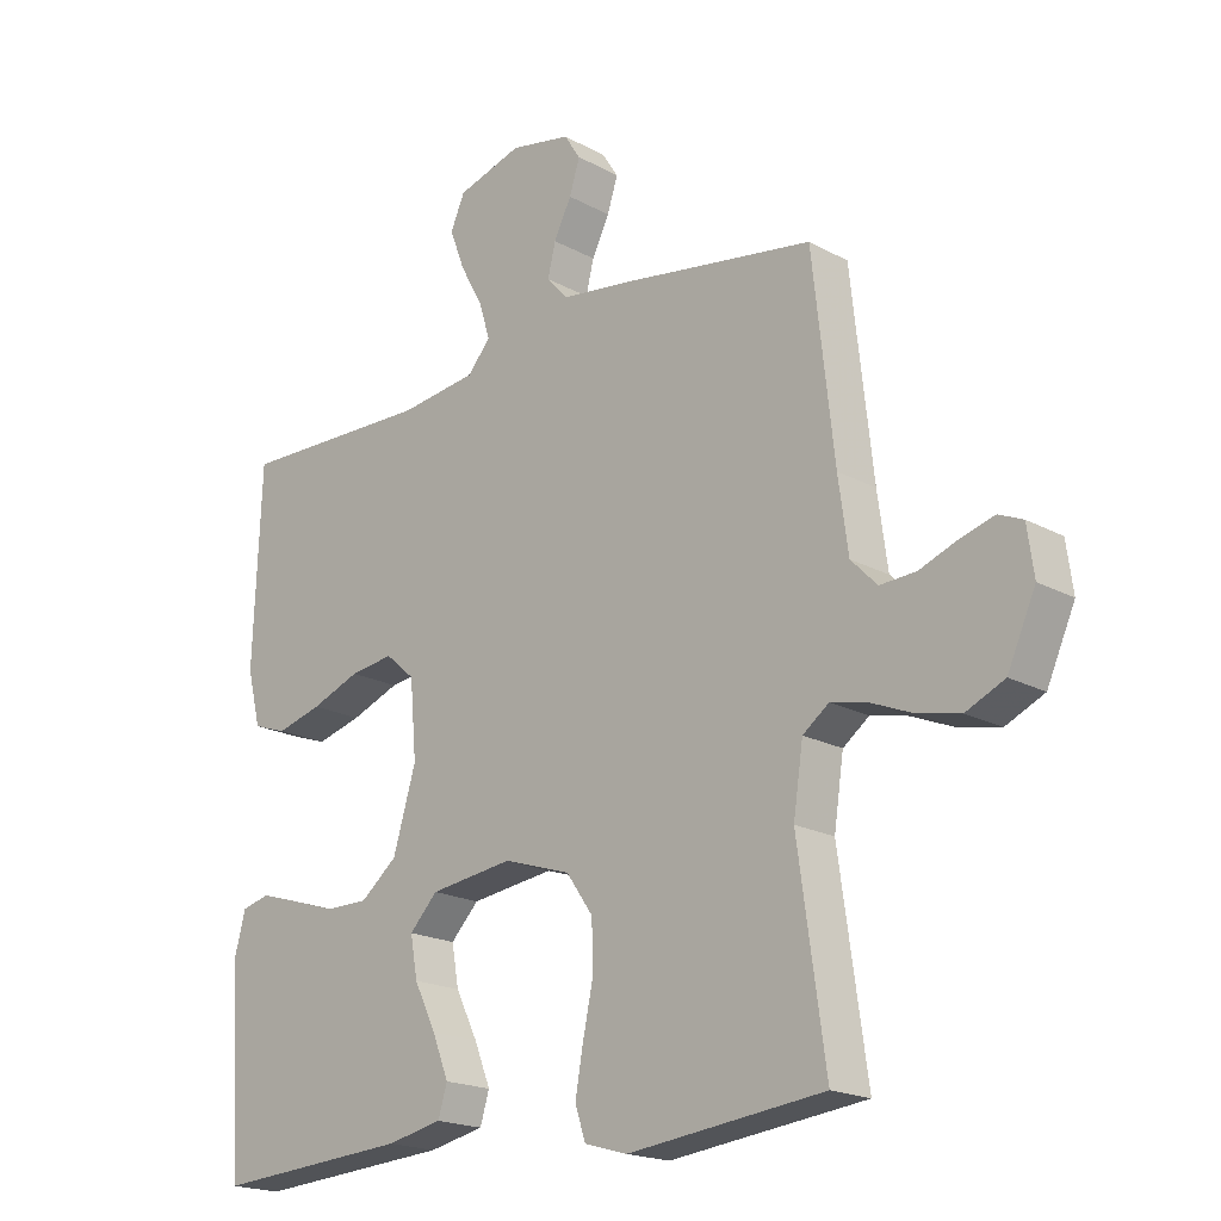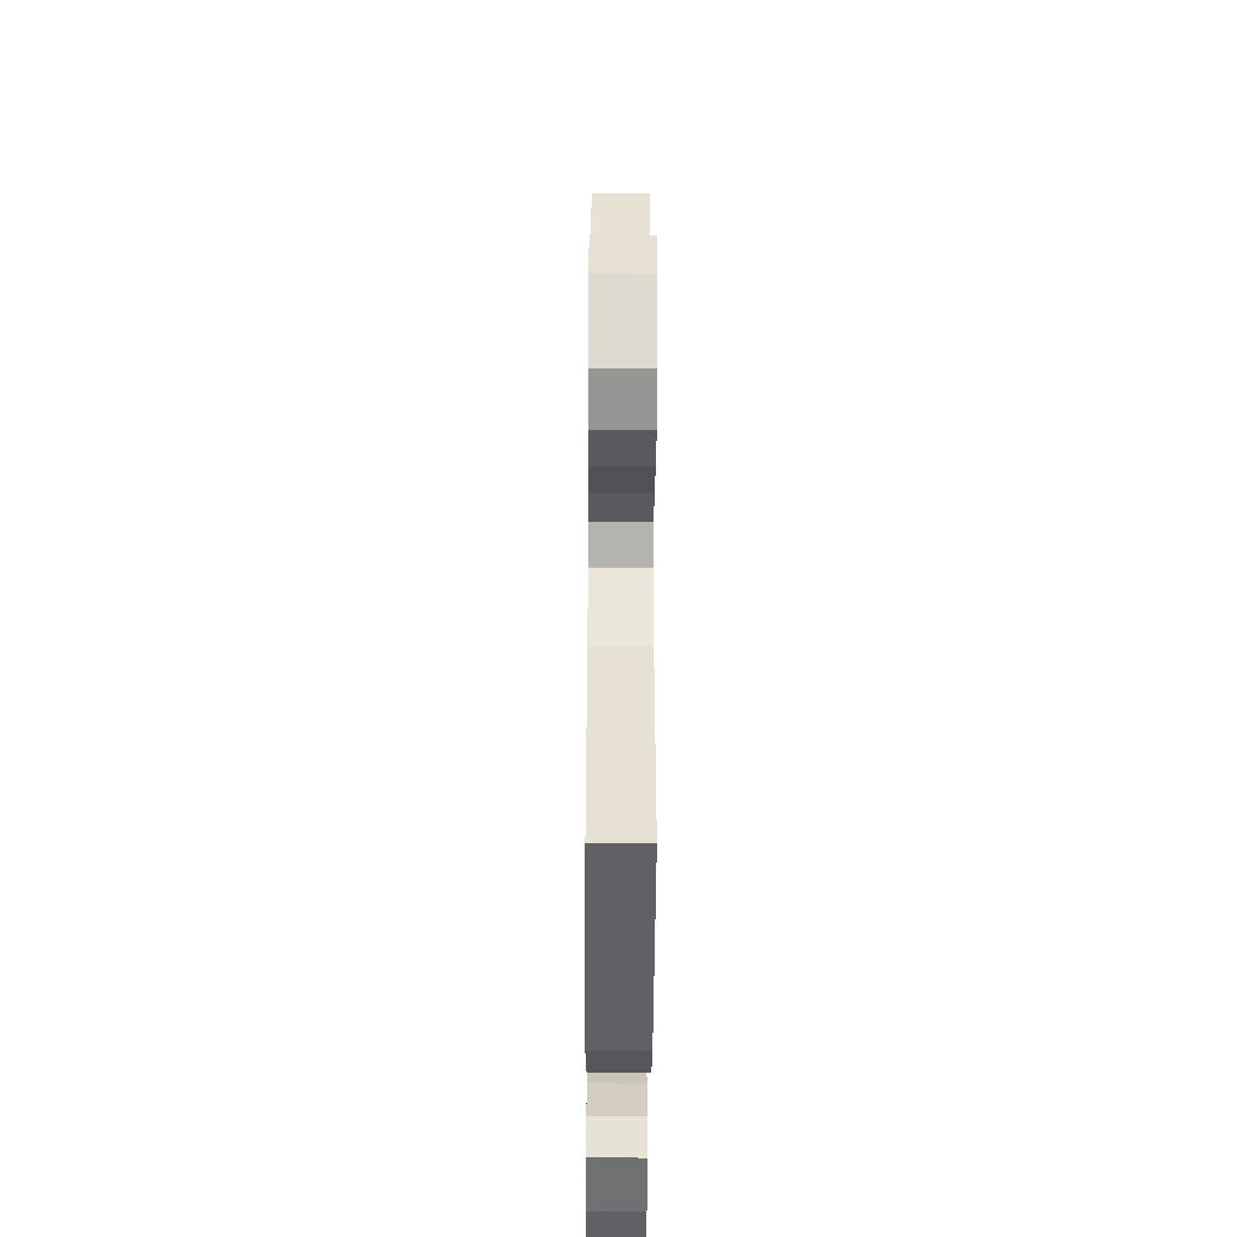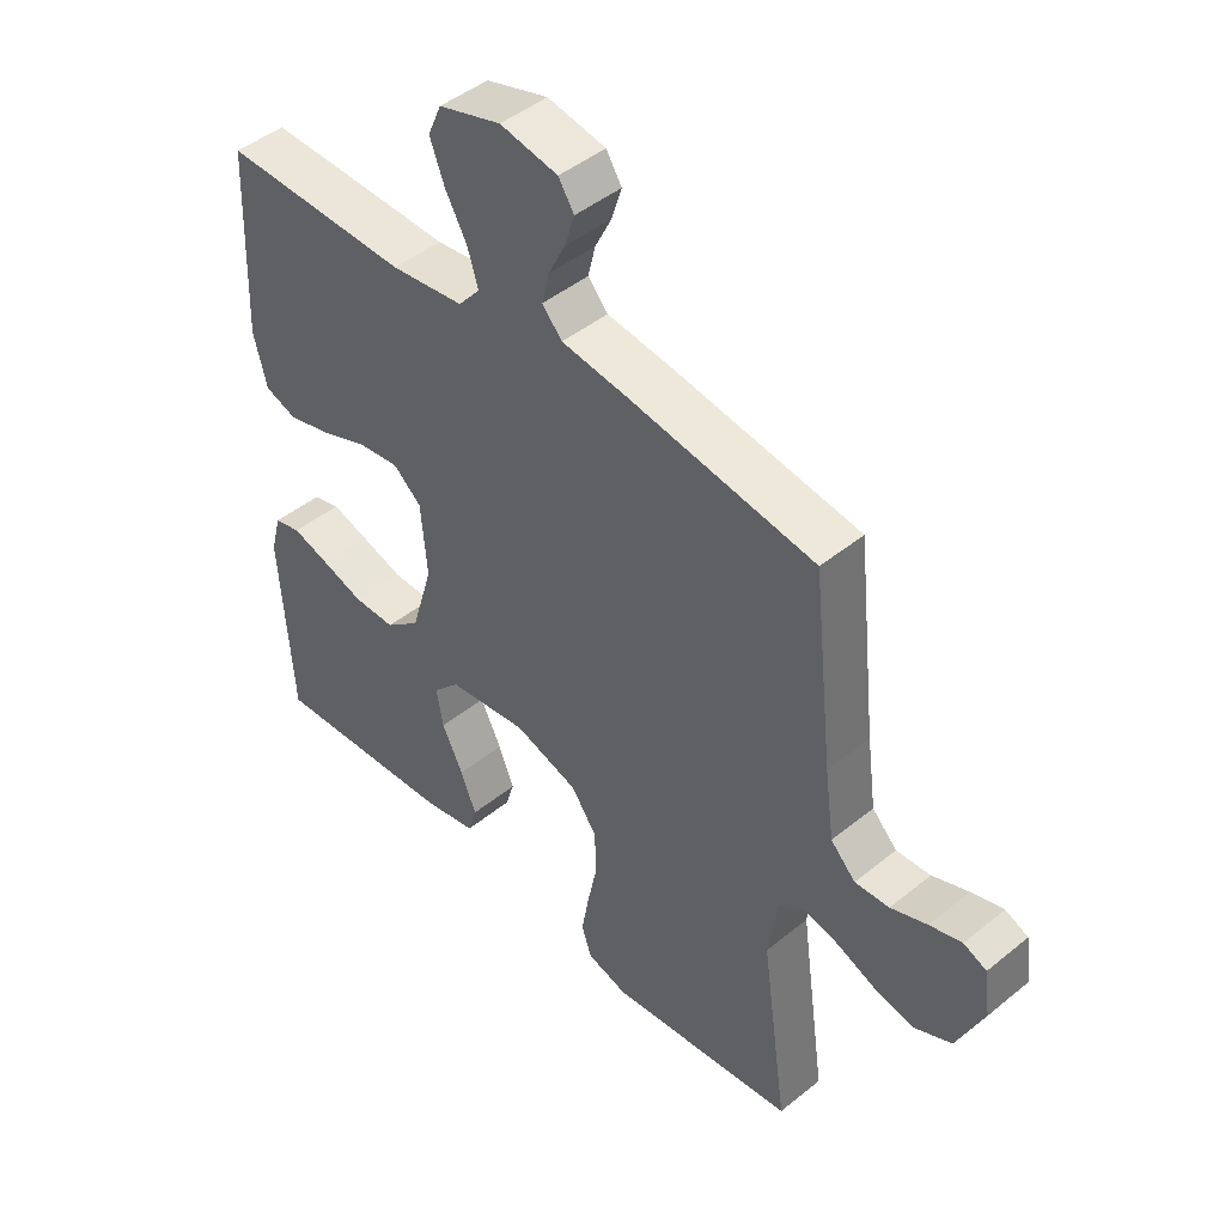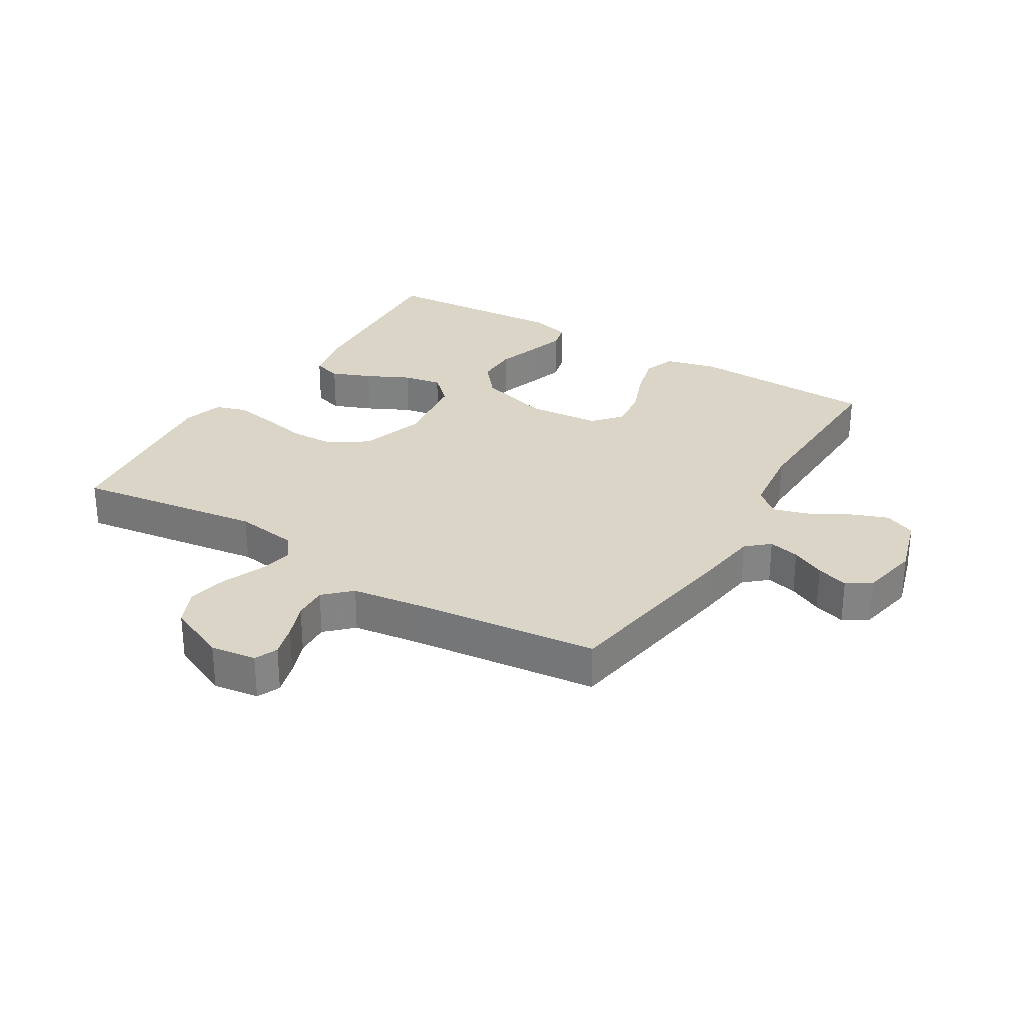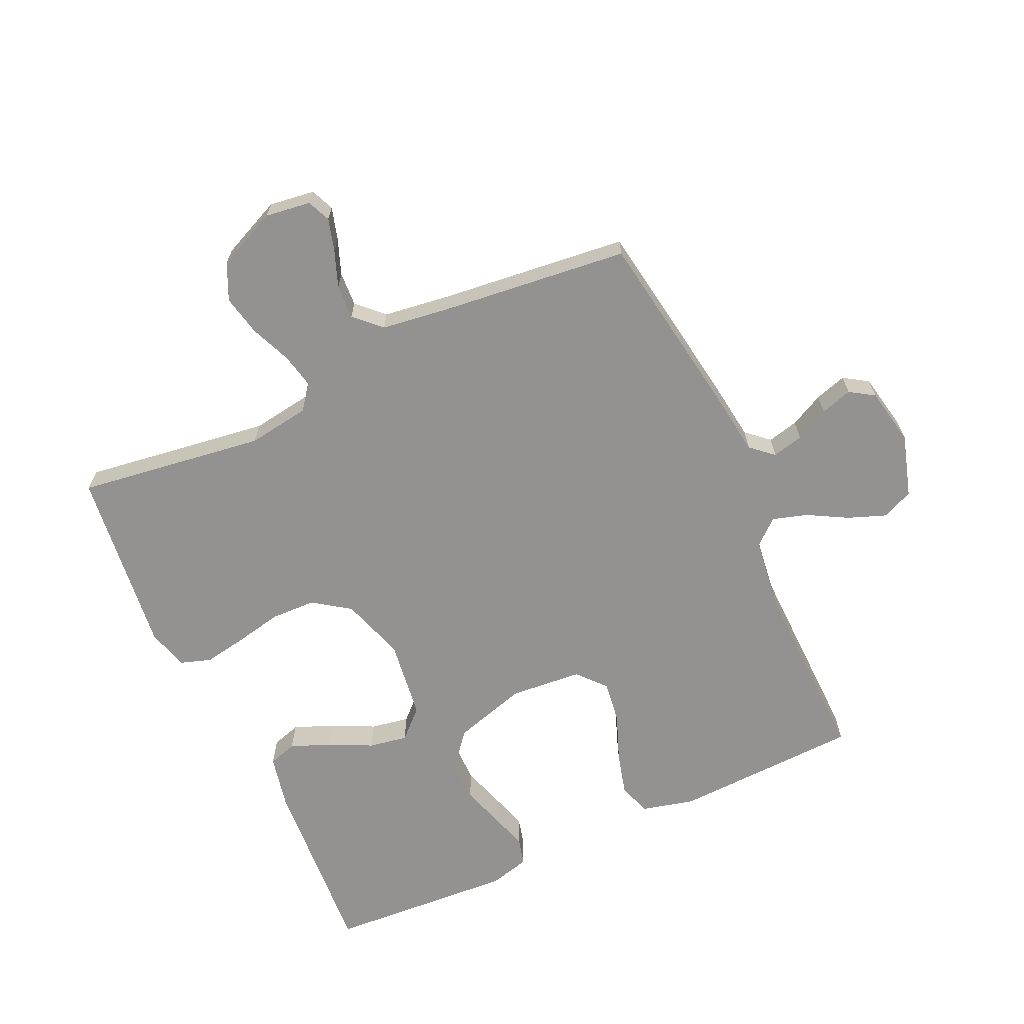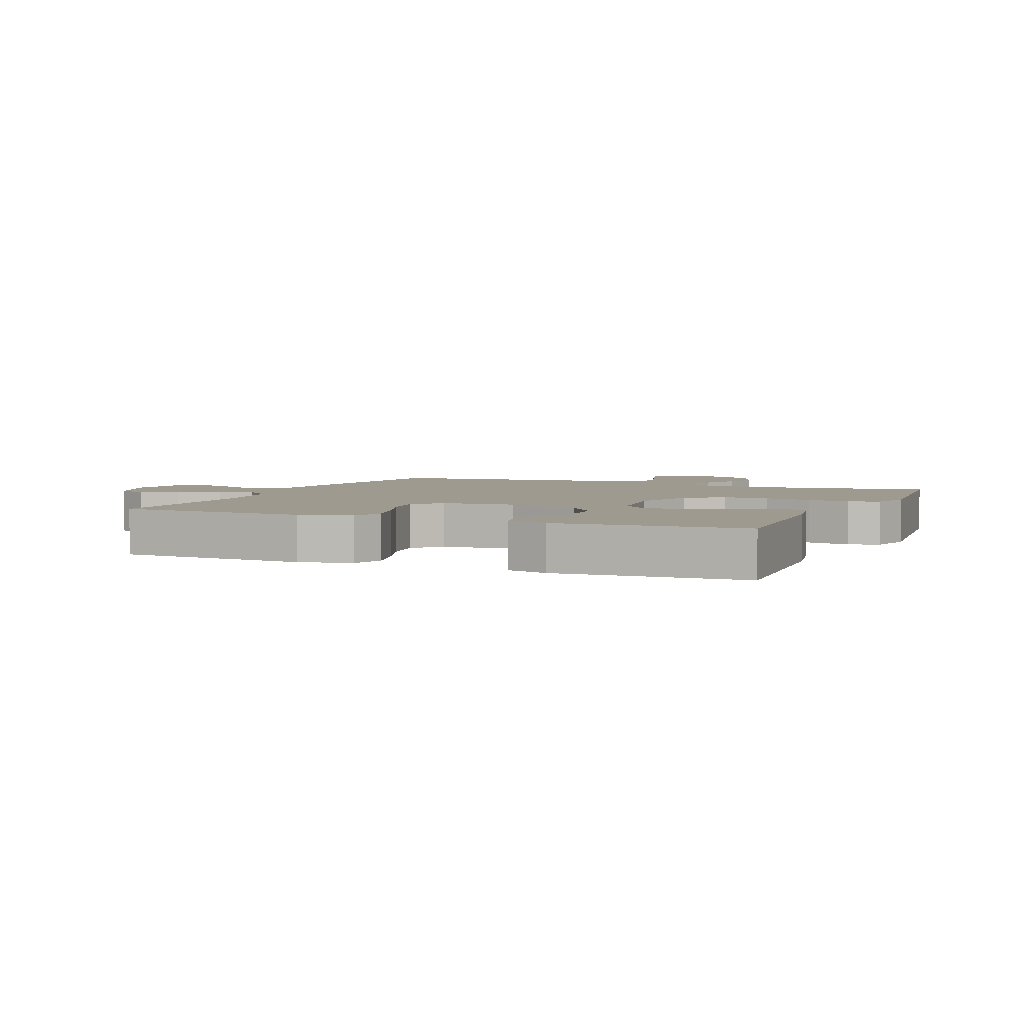
<metadata>
{"format":"obj","ext":"obj","renderer":"f3d","projection":"perspective","resolution":1024,"background":"white","views":[{"elev":-19.2,"azim":-135.8,"up":"+Z"},{"elev":-43.1,"azim":-90.4,"up":"+Z"},{"elev":45.6,"azim":-133.1,"up":"+Z"},{"elev":29.0,"azim":-58.7,"up":"+Y"},{"elev":-66.4,"azim":-65.3,"up":"+Y"},{"elev":3.9,"azim":113.4,"up":"+Y"}]}
</metadata>
<code>
v 0.5 0.07 -0.5
v 0.2 0.07 -0.479
v 0.115 0.07 -0.461
v 0.101 0.07 -0.415
v 0.126 0.07 -0.352
v 0.16 0.07 -0.283
v 0.171 0.07 -0.221
v 0.128 0.07 -0.176
v 0 0.07 -0.159
v -0.103 0.07 -0.192
v -0.144 0.07 -0.251
v -0.146 0.07 -0.323
v -0.13 0.07 -0.399
v -0.118 0.07 -0.467
v -0.134 0.07 -0.516
v -0.2 0.07 -0.535
v -0.5 0.07 -0.5
v -0.458 0.07 -0.2
v -0.473 0.07 -0.1
v -0.513 0.07 -0.07
v -0.568 0.07 -0.082
v -0.633 0.07 -0.109
v -0.698 0.07 -0.123
v -0.757 0.07 -0.096
v -0.8 0.07 0
v -0.79 0.07 0.073
v -0.753 0.07 0.089
v -0.701 0.07 0.074
v -0.643 0.07 0.052
v -0.588 0.07 0.049
v -0.548 0.07 0.09
v -0.533 0.07 0.2
v -0.5 0.07 0.5
v -0.2 0.07 0.547
v -0.095 0.07 0.561
v -0.063 0.07 0.597
v -0.075 0.07 0.647
v -0.102 0.07 0.701
v -0.118 0.07 0.752
v -0.093 0.07 0.791
v 0 0.07 0.809
v 0.1 0.07 0.779
v 0.122 0.07 0.729
v 0.099 0.07 0.668
v 0.064 0.07 0.605
v 0.047 0.07 0.549
v 0.082 0.07 0.508
v 0.2 0.07 0.493
v 0.5 0.07 0.5
v 0.512 0.07 0.2
v 0.491 0.07 0.116
v 0.439 0.07 0.098
v 0.369 0.07 0.117
v 0.294 0.07 0.146
v 0.227 0.07 0.155
v 0.182 0.07 0.116
v 0.172 0.07 0
v 0.207 0.07 -0.118
v 0.263 0.07 -0.164
v 0.33 0.07 -0.164
v 0.399 0.07 -0.142
v 0.459 0.07 -0.124
v 0.502 0.07 -0.135
v 0.519 0.07 -0.2
v 0.5 0 -0.5
v 0.2 0 -0.479
v 0.115 0 -0.461
v 0.101 0 -0.415
v 0.126 0 -0.352
v 0.16 0 -0.283
v 0.171 0 -0.221
v 0.128 0 -0.176
v 0 0 -0.159
v -0.103 0 -0.192
v -0.144 0 -0.251
v -0.146 0 -0.323
v -0.13 0 -0.399
v -0.118 0 -0.467
v -0.134 0 -0.516
v -0.2 0 -0.535
v -0.5 0 -0.5
v -0.458 0 -0.2
v -0.473 0 -0.1
v -0.513 0 -0.07
v -0.568 0 -0.082
v -0.633 0 -0.109
v -0.698 0 -0.123
v -0.757 0 -0.096
v -0.8 0 0
v -0.79 0 0.073
v -0.753 0 0.089
v -0.701 0 0.074
v -0.643 0 0.052
v -0.588 0 0.049
v -0.548 0 0.09
v -0.533 0 0.2
v -0.5 0 0.5
v -0.2 0 0.547
v -0.095 0 0.561
v -0.063 0 0.597
v -0.075 0 0.647
v -0.102 0 0.701
v -0.118 0 0.752
v -0.093 0 0.791
v 0 0 0.809
v 0.1 0 0.779
v 0.122 0 0.729
v 0.099 0 0.668
v 0.064 0 0.605
v 0.047 0 0.549
v 0.082 0 0.508
v 0.2 0 0.493
v 0.5 0 0.5
v 0.512 0 0.2
v 0.491 0 0.116
v 0.439 0 0.098
v 0.369 0 0.117
v 0.294 0 0.146
v 0.227 0 0.155
v 0.182 0 0.116
v 0.172 0 0
v 0.207 0 -0.118
v 0.263 0 -0.164
v 0.33 0 -0.164
v 0.399 0 -0.142
v 0.459 0 -0.124
v 0.502 0 -0.135
v 0.519 0 -0.2
f 4 5 6
f 3 4 6
f 2 3 6
f 1 2 6
f 64 1 6
f 63 64 6
f 62 63 6
f 61 62 6
f 60 61 6
f 59 60 6 7
f 58 59 7 8
f 57 58 8 9
f 56 57 9 10
f 52 53 54
f 51 52 54
f 50 51 54
f 49 50 54
f 48 49 54
f 47 48 54 55
f 46 47 55 56
f 43 44 45
f 42 43 45
f 41 42 45
f 40 41 45
f 39 40 45
f 38 39 45
f 37 38 45
f 36 37 45 46
f 46 56 10
f 36 46 10
f 35 36 10
f 35 10 11
f 34 35 11
f 33 34 11
f 32 33 11
f 27 28 29
f 26 27 29
f 25 26 29
f 24 25 29
f 23 24 29
f 22 23 29
f 21 22 29
f 20 21 29 30
f 19 20 30 31
f 16 17 18
f 15 16 18
f 14 15 18
f 13 14 18
f 12 13 18
f 12 18 19
f 19 31 32
f 12 19 32
f 11 12 32
f 70 69 68
f 70 68 67
f 70 67 66
f 70 66 65
f 70 65 128
f 70 128 127
f 70 127 126
f 70 126 125
f 70 125 124
f 71 70 124 123
f 72 71 123 122
f 73 72 122 121
f 74 73 121 120
f 118 117 116
f 118 116 115
f 118 115 114
f 118 114 113
f 118 113 112
f 119 118 112 111
f 120 119 111 110
f 109 108 107
f 109 107 106
f 109 106 105
f 109 105 104
f 109 104 103
f 109 103 102
f 109 102 101
f 110 109 101 100
f 74 120 110
f 74 110 100
f 74 100 99
f 75 74 99
f 75 99 98
f 75 98 97
f 75 97 96
f 93 92 91
f 93 91 90
f 93 90 89
f 93 89 88
f 93 88 87
f 93 87 86
f 93 86 85
f 94 93 85 84
f 95 94 84 83
f 82 81 80
f 82 80 79
f 82 79 78
f 82 78 77
f 82 77 76
f 83 82 76
f 96 95 83
f 96 83 76
f 96 76 75
f 1 65 66 2
f 2 66 67 3
f 3 67 68 4
f 4 68 69 5
f 5 69 70 6
f 6 70 71 7
f 7 71 72 8
f 8 72 73 9
f 9 73 74 10
f 10 74 75 11
f 11 75 76 12
f 12 76 77 13
f 13 77 78 14
f 14 78 79 15
f 15 79 80 16
f 16 80 81 17
f 17 81 82 18
f 18 82 83 19
f 19 83 84 20
f 20 84 85 21
f 21 85 86 22
f 22 86 87 23
f 23 87 88 24
f 24 88 89 25
f 25 89 90 26
f 26 90 91 27
f 27 91 92 28
f 28 92 93 29
f 29 93 94 30
f 30 94 95 31
f 31 95 96 32
f 32 96 97 33
f 33 97 98 34
f 34 98 99 35
f 35 99 100 36
f 36 100 101 37
f 37 101 102 38
f 38 102 103 39
f 39 103 104 40
f 40 104 105 41
f 41 105 106 42
f 42 106 107 43
f 43 107 108 44
f 44 108 109 45
f 45 109 110 46
f 46 110 111 47
f 47 111 112 48
f 48 112 113 49
f 49 113 114 50
f 50 114 115 51
f 51 115 116 52
f 52 116 117 53
f 53 117 118 54
f 54 118 119 55
f 55 119 120 56
f 56 120 121 57
f 57 121 122 58
f 58 122 123 59
f 59 123 124 60
f 60 124 125 61
f 61 125 126 62
f 62 126 127 63
f 63 127 128 64
f 64 128 65 1

</code>
